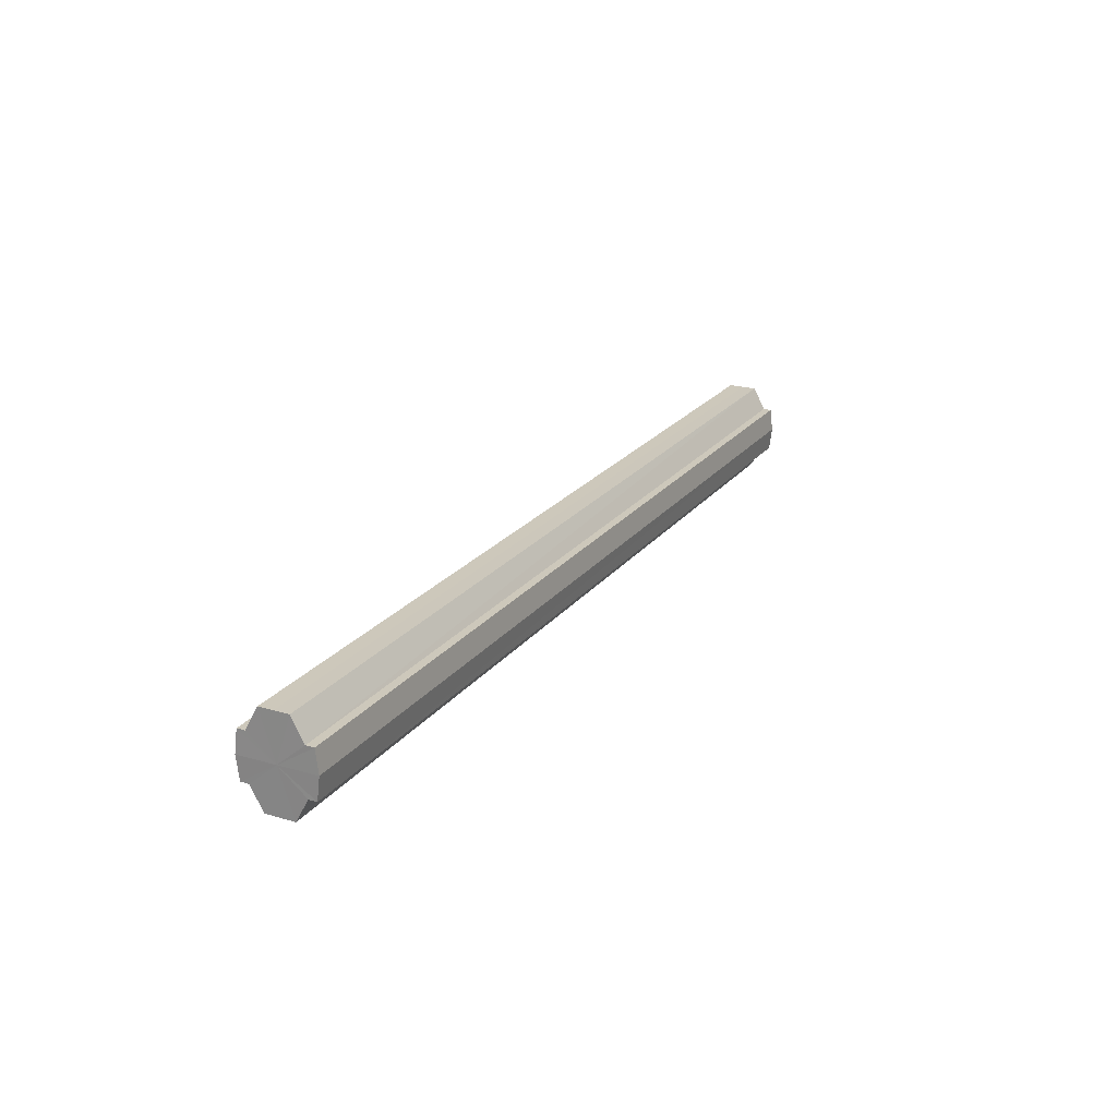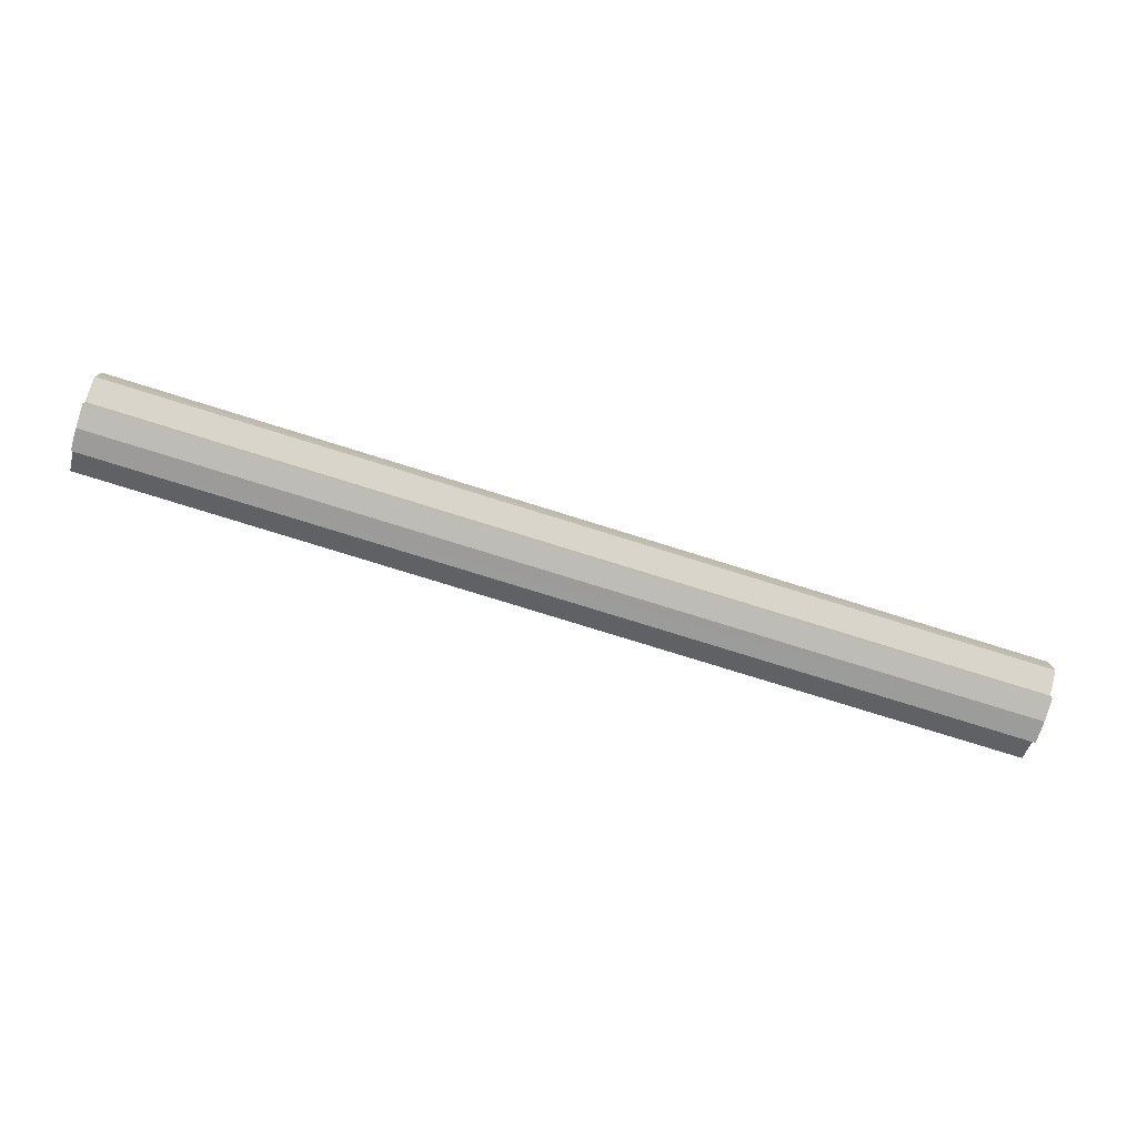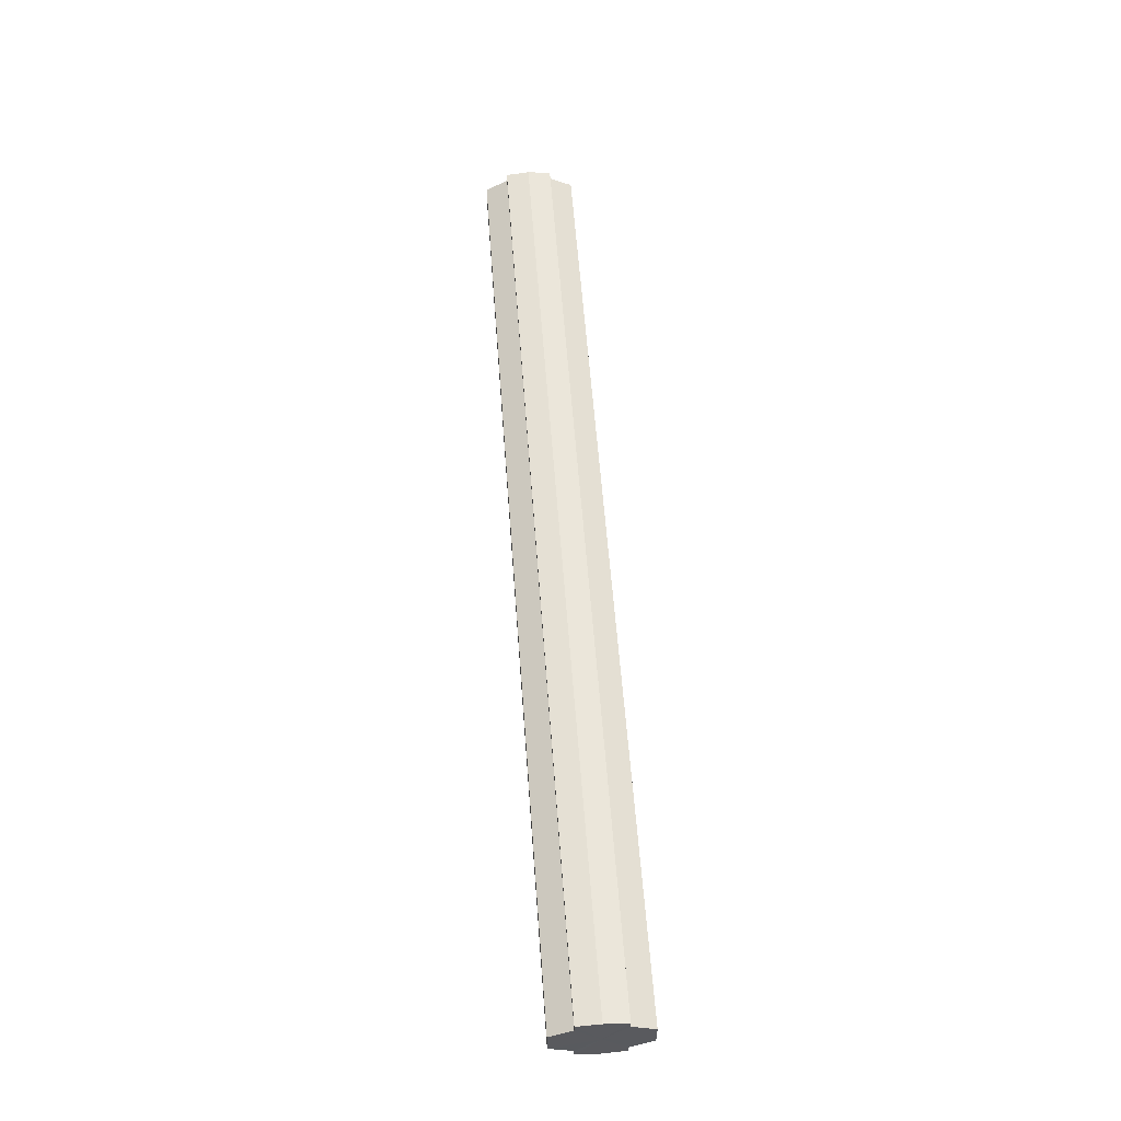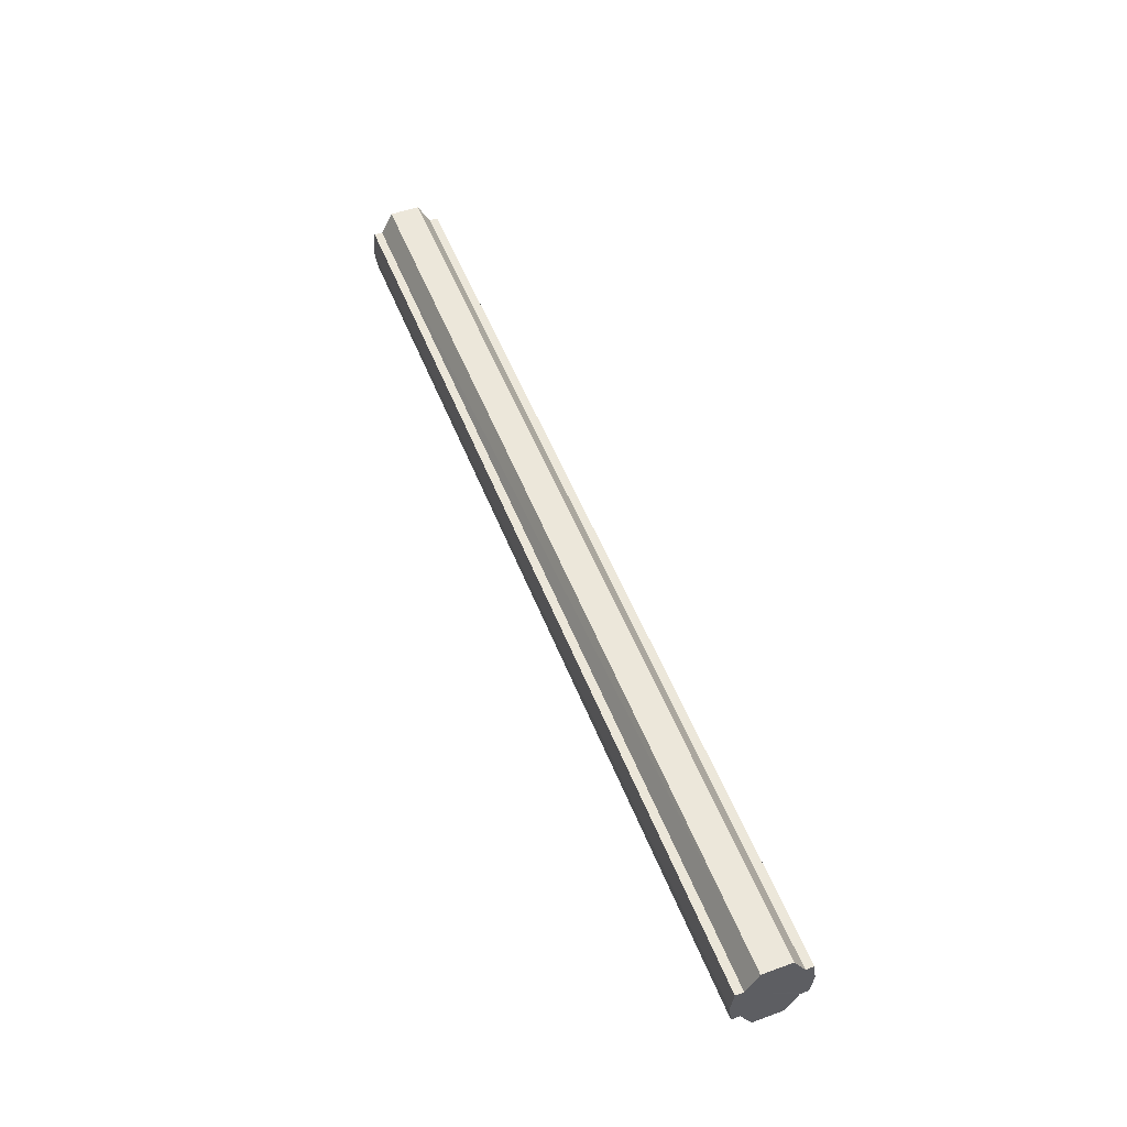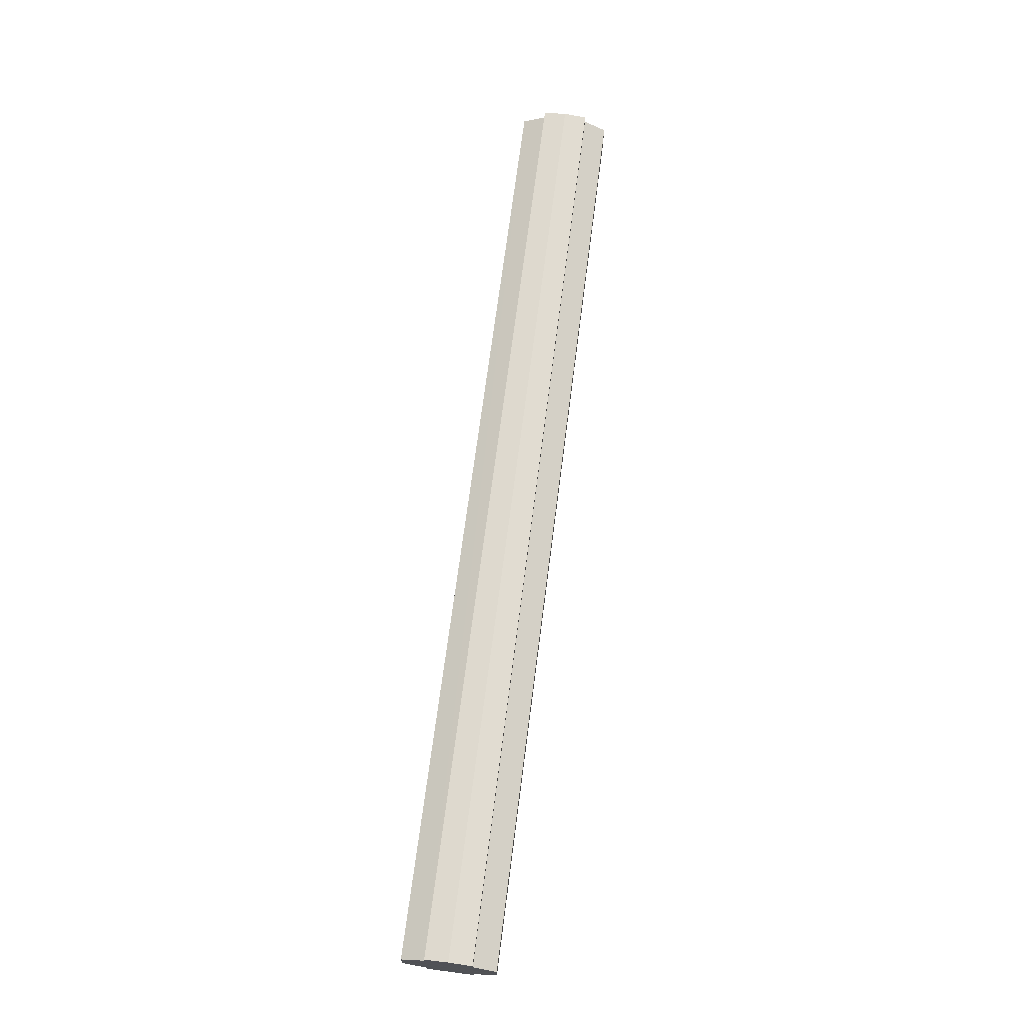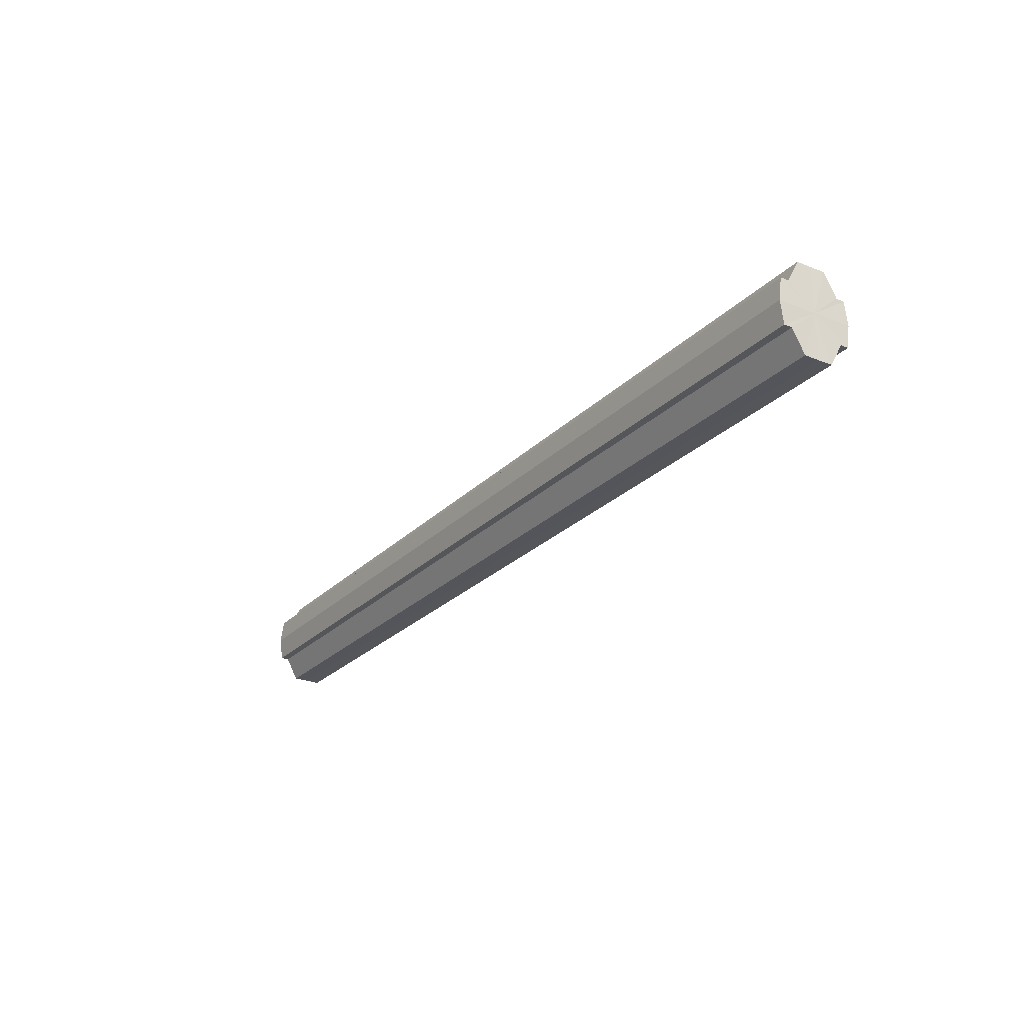
<metadata>
{"format":"obj","ext":"obj","renderer":"f3d","projection":"perspective","resolution":1024,"background":"white","views":[{"elev":21.8,"azim":116.9,"up":"+Y"},{"elev":-77.2,"azim":-17.3,"up":"+Z"},{"elev":57.8,"azim":85.8,"up":"+Z"},{"elev":52.9,"azim":68.8,"up":"+Y"},{"elev":68.8,"azim":-82.7,"up":"+Z"},{"elev":-25.1,"azim":-122.8,"up":"+Y"}]}
</metadata>
<code>
o 31305
v 2212 1866 12.27
v 2212 1866 12.26
v 2212 1866 12.27
v 2212 1866 12.25
v 2212 1866 12.26
v 2212 1866 12.25
v 2212 1866 12.25
v 2212 1866 12.27
v 2212 1866 12.27
v 2212 1866 12.28
v 2212 1866 12.28
v 2212 1866 12.28
v 2212 1866 12.28
v 2212 1866 12.28
v 2212 1866 12.28
v 2212 1866 12.27
v 2212 1866 12.27
v 2212 1866 12.27
v 2212 1866 12.27
v 2212 1866 12.26
v 2212 1866 12.26
v 2212 1866 12.25
v 2212 1866 12.25
v 2212 1866 12.25
v 2212 1866 12.25
v 2212 1866 12.27
v 2212 1866 12.25
v 2212 1866 12.25
v 2212 1866 12.26
v 2212 1866 12.27
v 2212 1866 12.27
v 2212 1866 12.28
v 2212 1866 12.25
v 2212 1866 12.25
v 2212 1866 12.25
v 2212 1866 12.25
v 2212 1866 12.25
v 2212 1866 12.25
v 2212 1866 12.26
v 2212 1866 12.25
v 2212 1866 12.25
v 2212 1866 12.25
v 2212 1866 12.25
v 2212 1866 12.27
v 2212 1866 12.27
v 2212 1866 12.28
v 2212 1866 12.28
v 2212 1866 12.28
v 2212 1866 12.28
v 2212 1866 12.28
v 2212 1866 12.28
v 2212 1866 12.27
v 2212 1866 12.28
v 2212 1866 12.28
v 2212 1866 12.28
v 2212 1866 12.27
v 2212 1866 12.27
v 2212 1866 12.28
v 2212 1866 12.28
v 2212 1866 12.26
v 2212 1866 12.27
v 2212 1866 12.28
v 2212 1866 12.28
v 2212 1866 12.28
v 2212 1866 12.28
v 2212 1866 12.25
v 2212 1866 12.26
v 2212 1866 12.25
v 2212 1866 12.25
v 2212 1866 12.25
v 2212 1866 12.25
v 2212 1866 12.26
v 2212 1866 12.25
v 2212 1866 12.27
v 2212 1866 12.26
v 2212 1866 12.27
v 2212 1866 12.27
v 2212 1866 12.28
v 2212 1866 12.27
v 2212 1866 12.28
v 2212 1866 12.28
v 2212 1866 12.27
v 2212 1866 12.27
v 2212 1866 12.26
v 2212 1866 12.27
v 2212 1866 12.25
v 2212 1866 12.28
v 2212 1866 12.25
v 2212 1866 12.28
v 2212 1866 12.25
v 2212 1866 12.28
v 2212 1866 12.25
v 2212 1866 12.28
v 2212 1866 12.25
v 2212 1866 12.28
v 2212 1866 12.26
v 2212 1866 12.27
v 2212 1866 12.27
f 1 2 3
f 2 4 5
f 4 6 7
f 8 1 9
f 10 8 11
f 12 10 13
f 13 14 15
f 15 16 17
f 17 18 19
f 19 20 21
f 21 22 23
f 23 24 25
f 26 24 27
f 26 28 24
f 26 27 29
f 26 29 30
f 26 30 31
f 26 31 32
f 26 33 28
f 34 33 35
f 26 36 33
f 37 38 34
f 26 39 36
f 40 41 37
f 41 42 43
f 26 44 39
f 26 45 44
f 26 46 45
f 26 47 46
f 26 48 47
f 26 49 48
f 26 32 49
f 50 47 51
f 52 53 50
f 54 49 55
f 56 57 52
f 58 59 54
f 60 61 56
f 62 63 58
f 63 64 65
f 66 67 60
f 68 69 66
f 70 71 68
f 71 72 73
f 72 74 75
f 74 76 77
f 76 78 79
f 78 80 81
f 82 83 84
f 82 85 83
f 82 84 86
f 82 87 85
f 82 86 88
f 82 89 87
f 82 88 90
f 82 91 89
f 82 90 92
f 82 93 91
f 82 92 94
f 82 95 93
f 82 94 96
f 82 97 95
f 82 96 98
f 82 98 97

</code>
